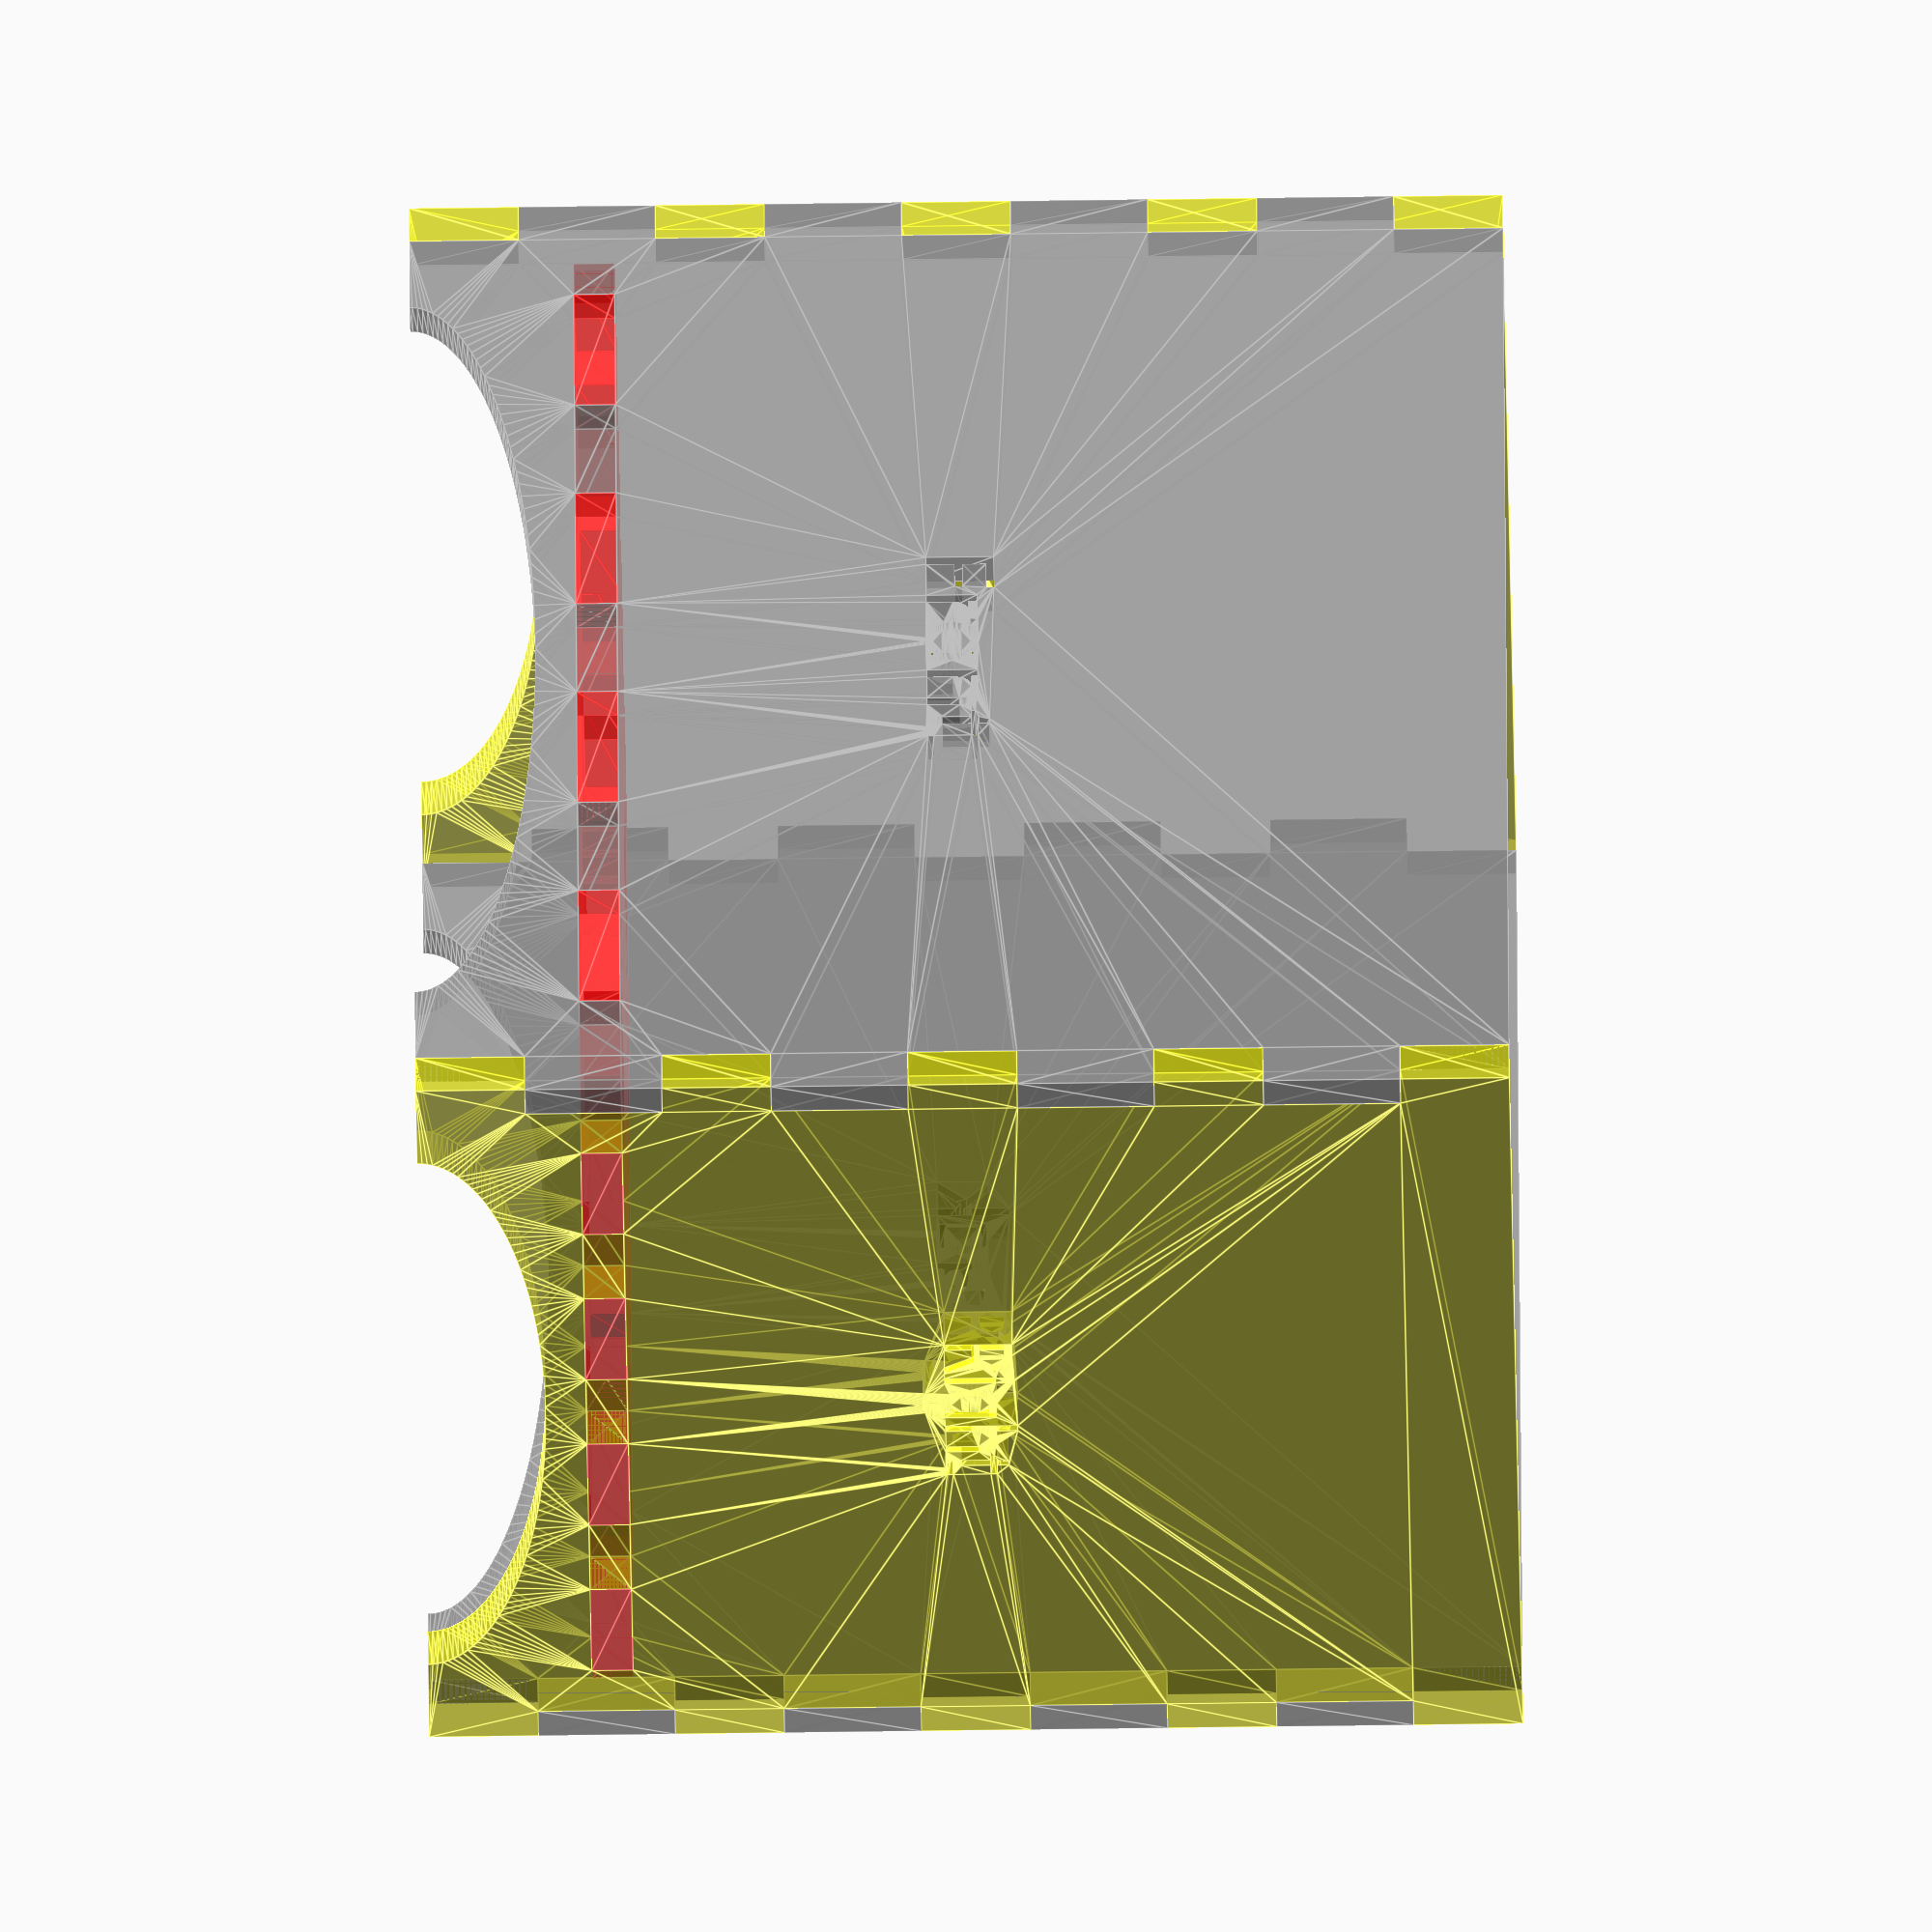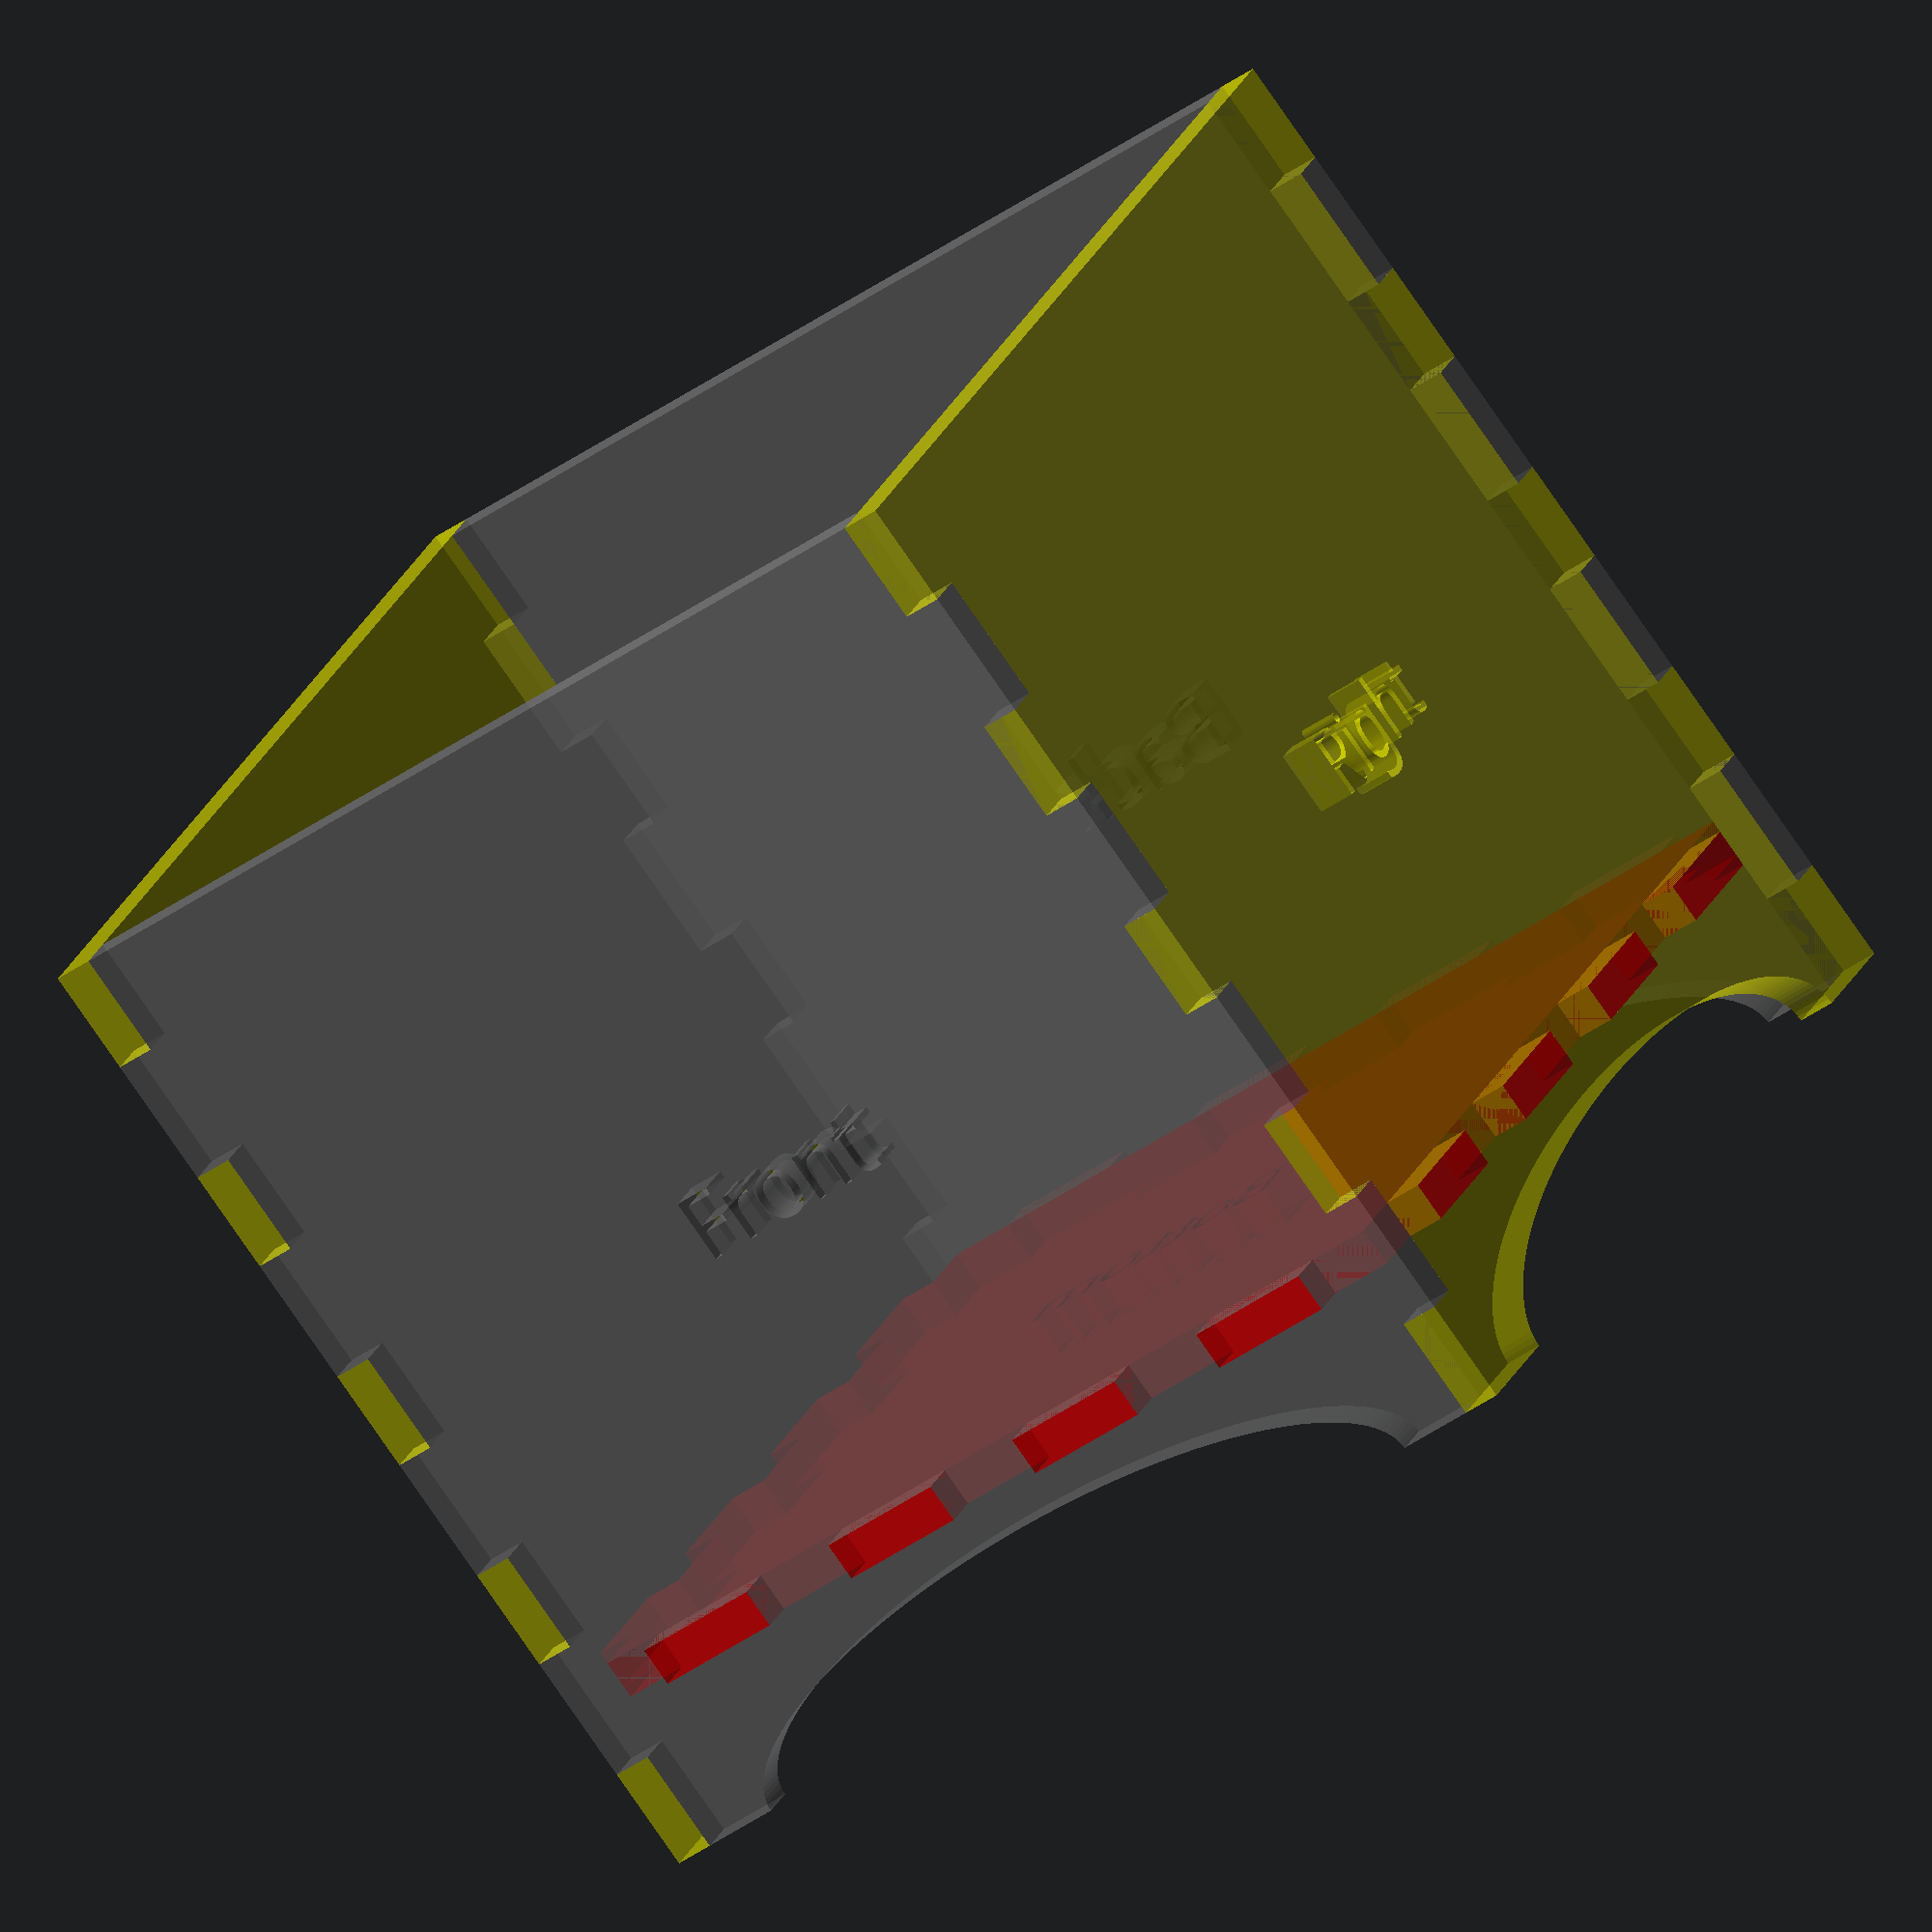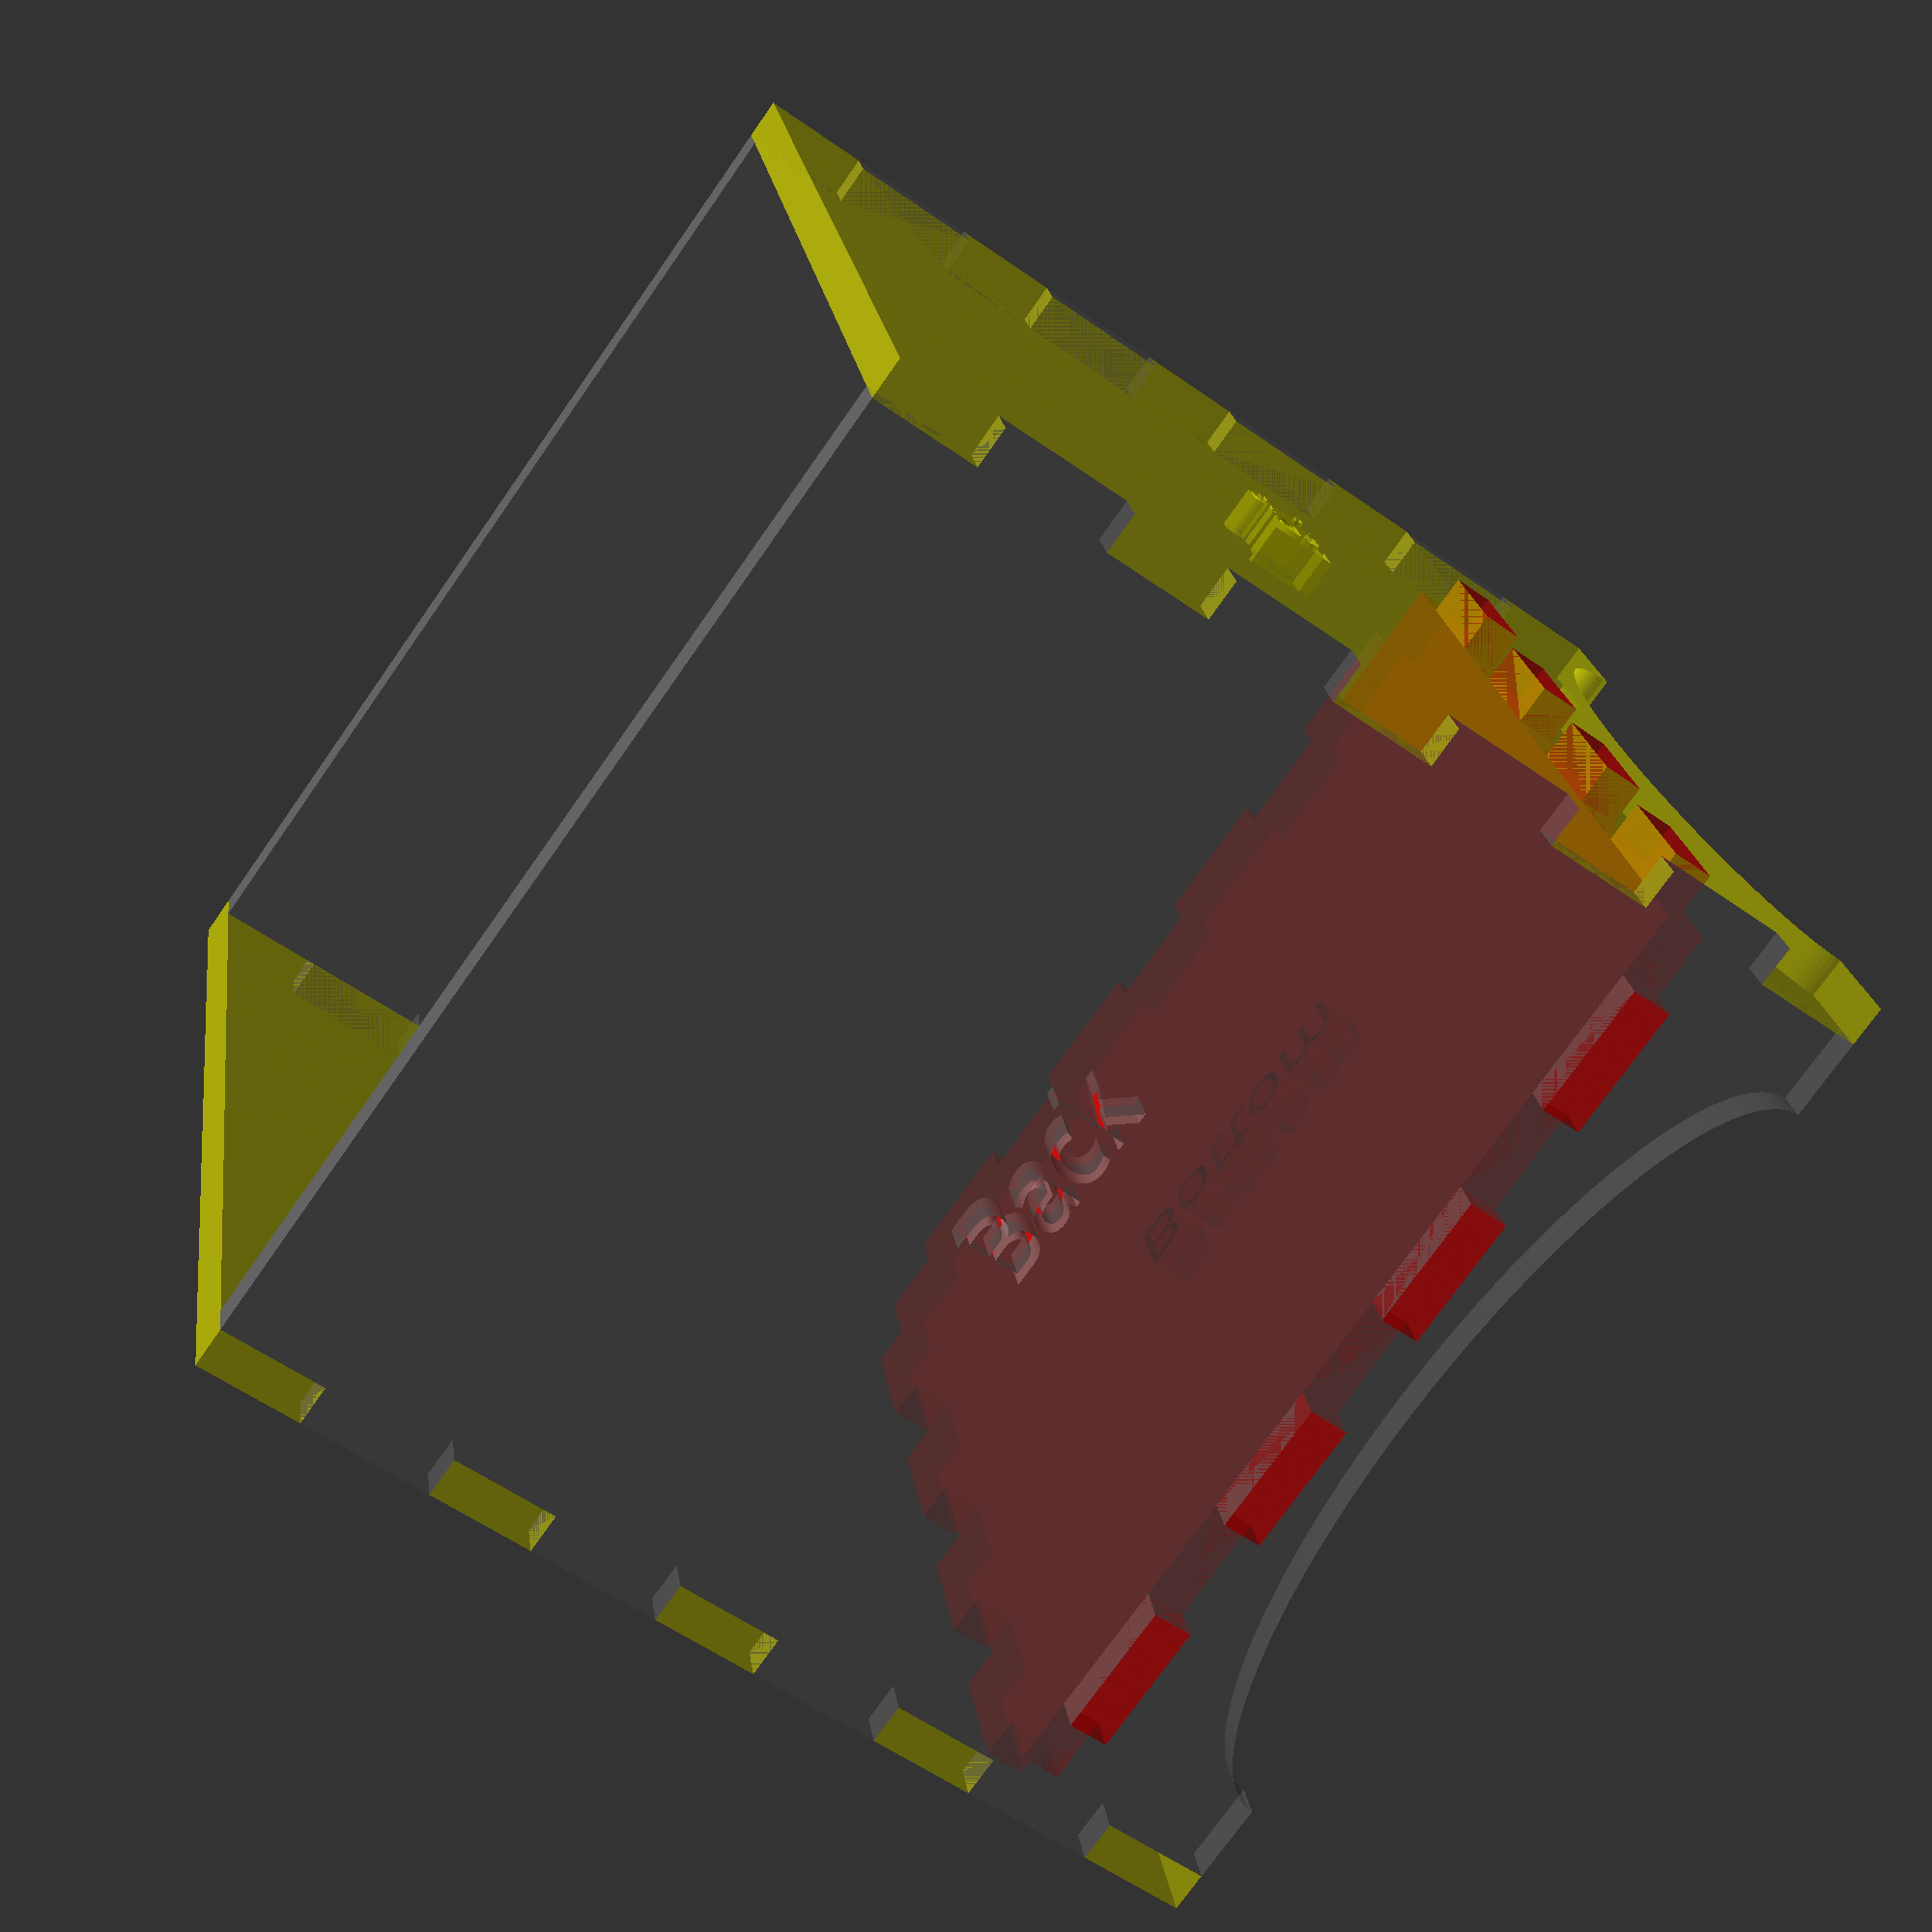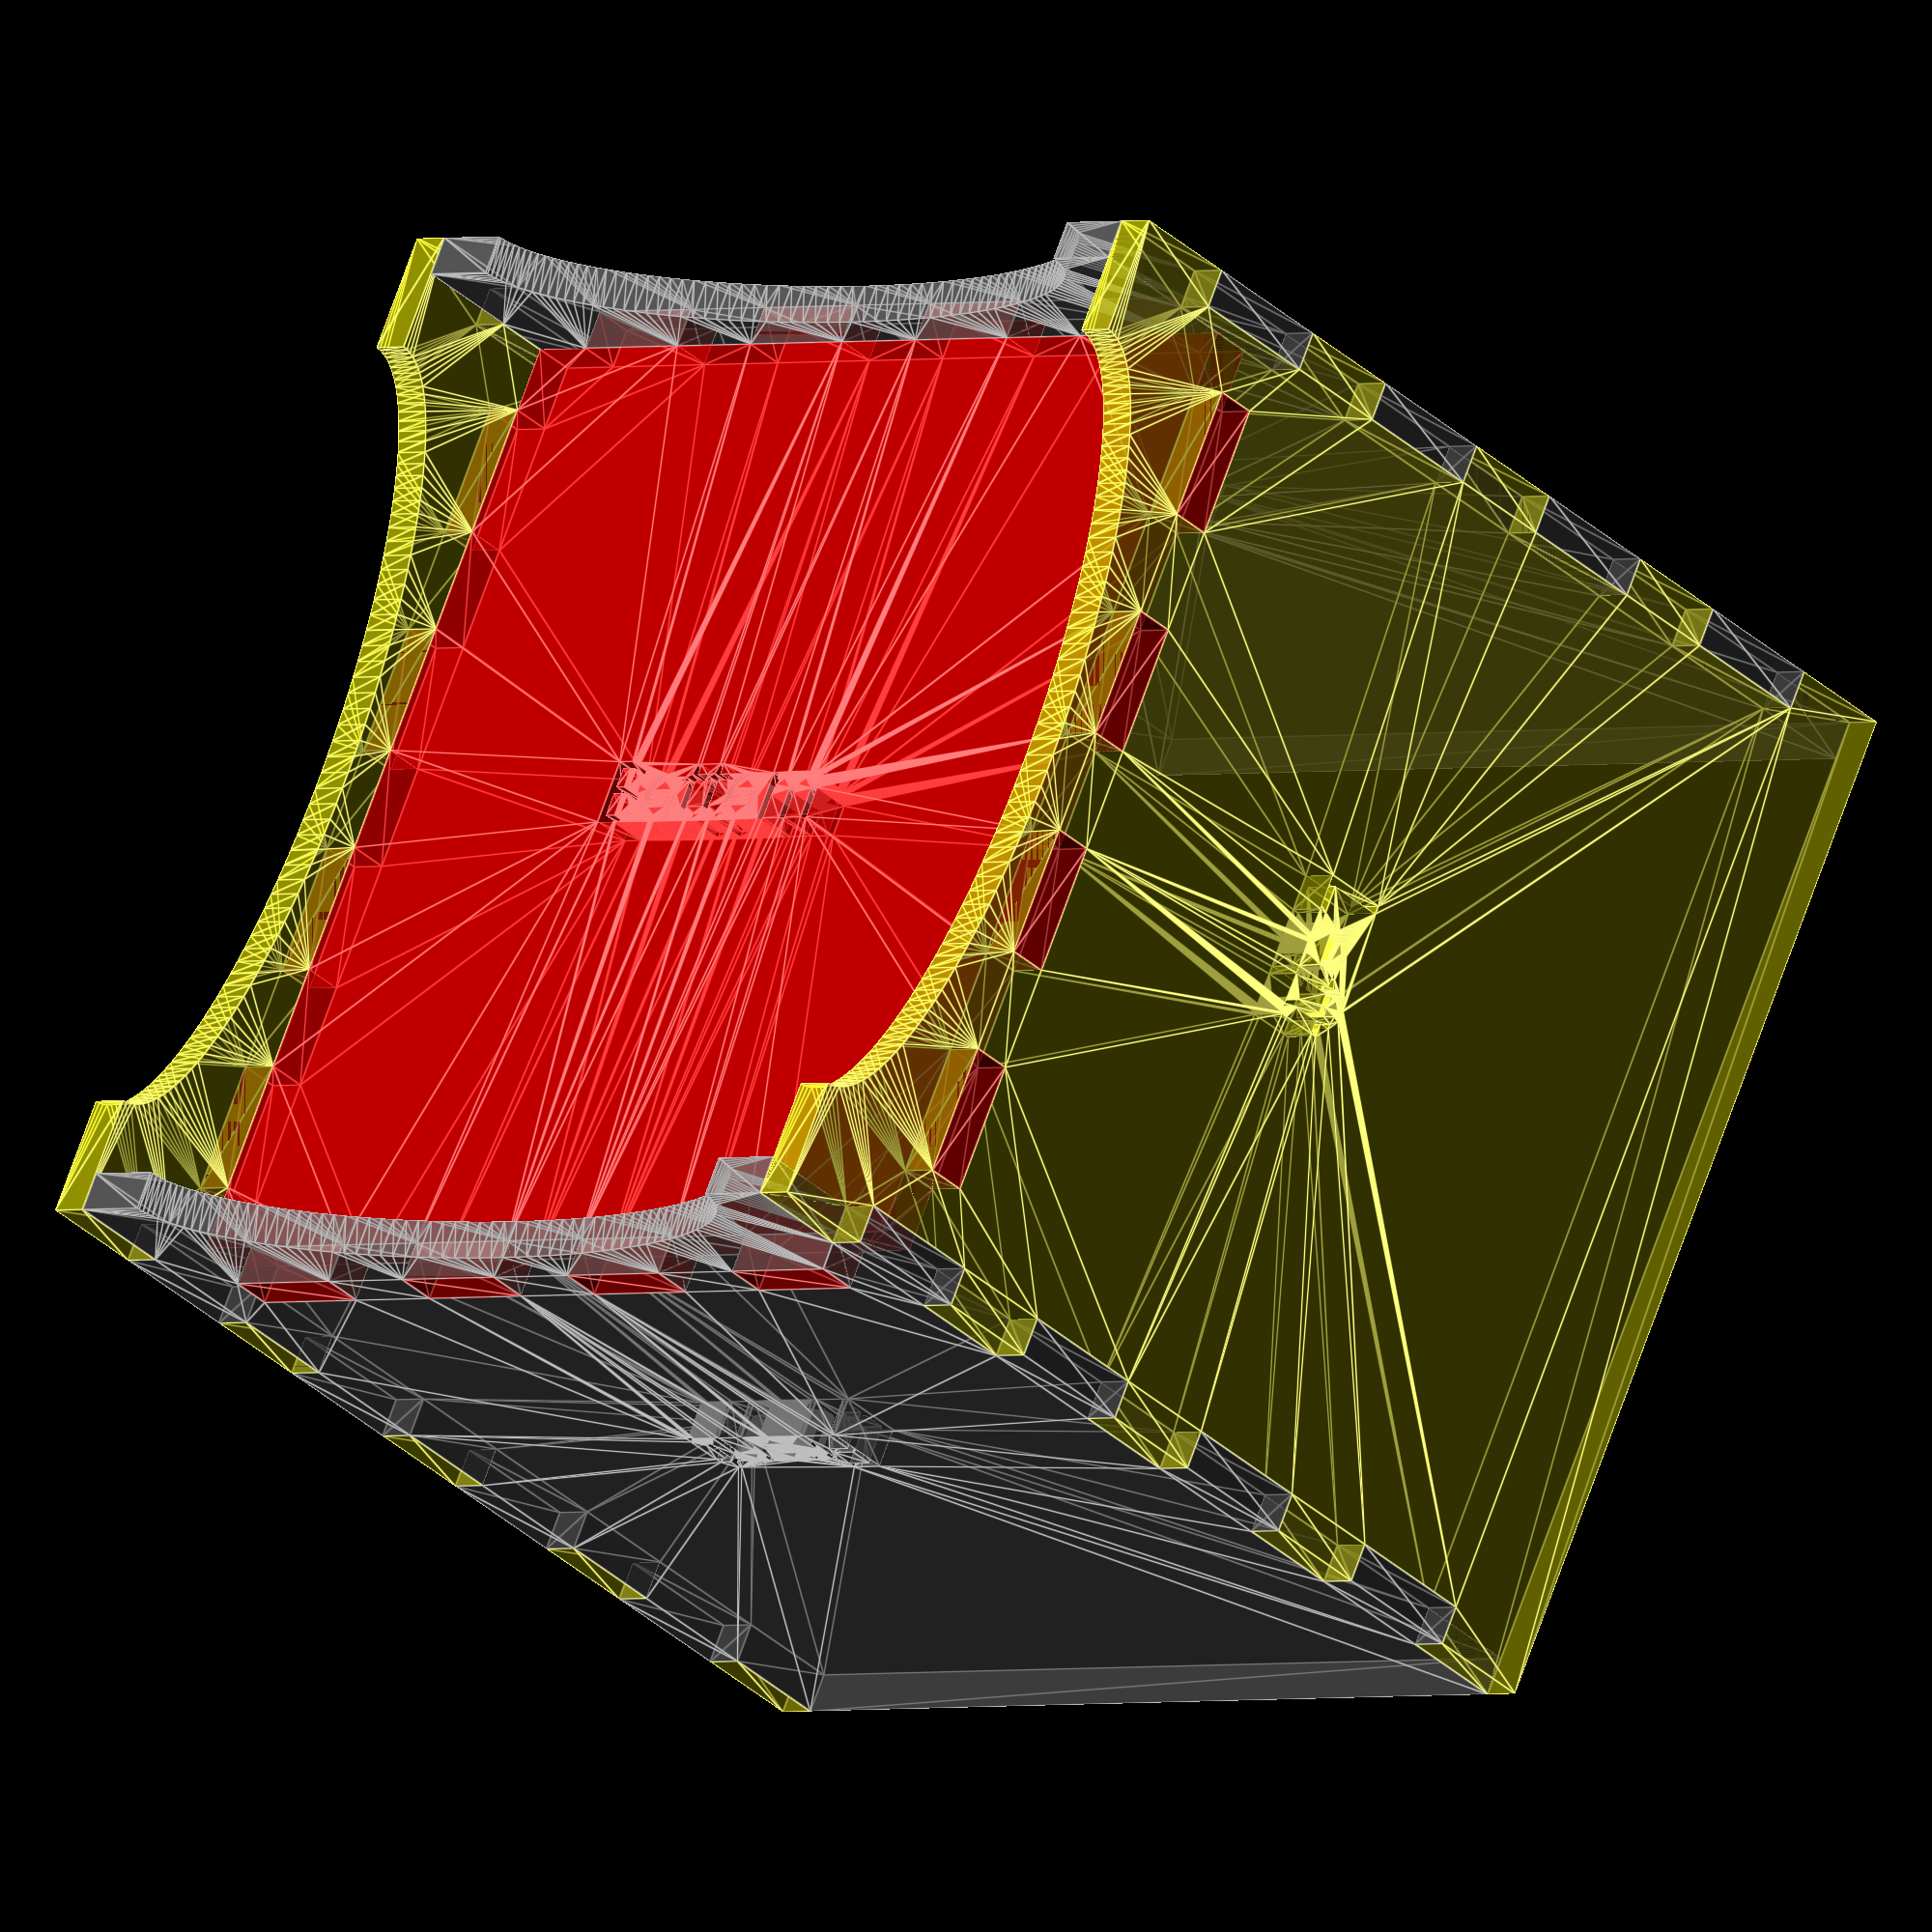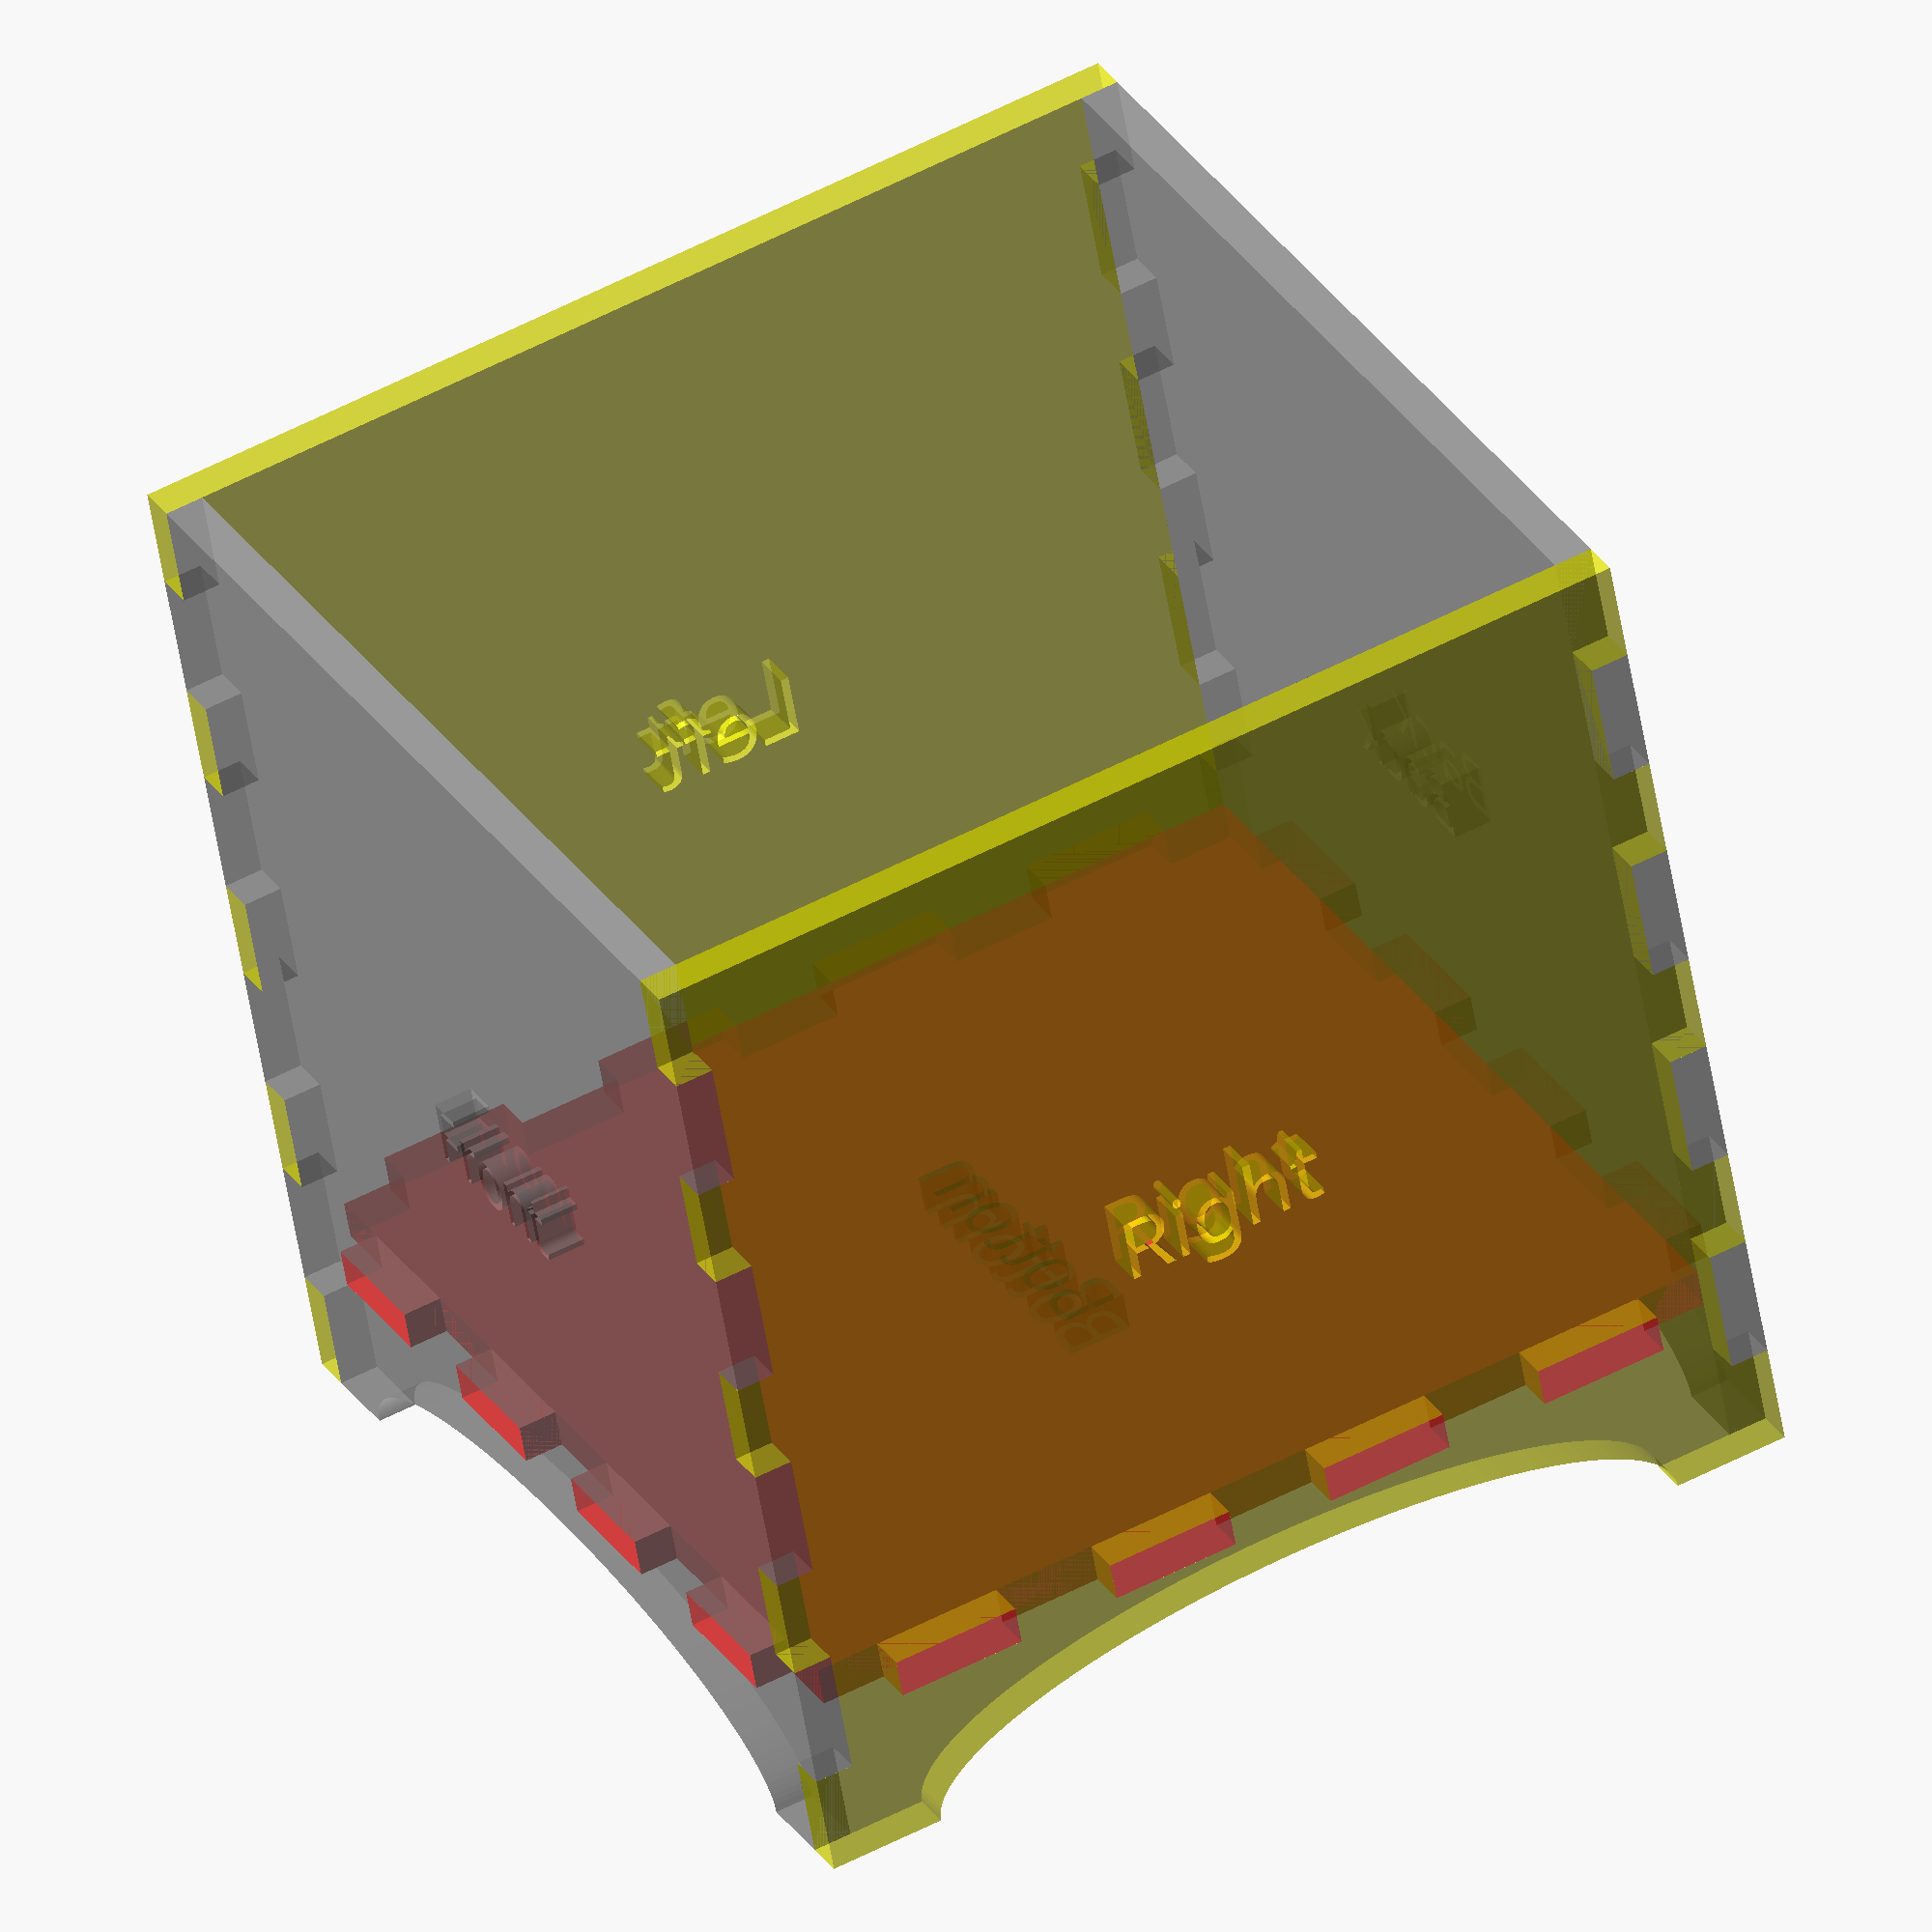
<openscad>
//============================================================
// OpenSCAD Project
//
// VincentD
//============================================================

/*
    Simple box
    Improve yourself to do what you want.
    
    All plate are symetrical.

    Text must be inside the box.
    Except for the Top Box.
    ! Take care of that
    
    If you don't want slot between sides
    ! Comment all the links that refeer them !    

*/

//------------------------------------------------------------
// Parameters
//------------------------------------------------------------
$fn = 150;  // OpenScad

// Define the size of the box
xSize = 80;
ySize = 80;
zSize = 80;

// thickness of the material used !!!
thickness = 3 ;

// Size of the 1st part of the slot for mounting the box !!!
// the size of the other part depand of the ysize used
// Take care with the min value of
// xsize, ysize or zsize and thickness!
tabaSize = 10;

// Text to help for assembly and orientation
ft = "Stencil";
//ft = "Courrier";


//------------------------------------------------------------
// For symetrical disposition to match everywhere on the box
// Slots are centred
//------------------------------------------------------------
// xsize calculation
cx = (tabaSize <= xSize/2 ? floor((xSize/2)/tabaSize) : ( tabaSize>=xSize-2*thickness ? 0 : 1 ) );
nx = cx+1;
tabbSizeX = ( cx!=0 ? (xSize-(cx*tabaSize))/nx : 0 );

// ysize calculation
cy = (tabaSize <= ySize/2 ? floor((ySize/2)/tabaSize) : ( tabaSize>=ySize-2*thickness ? 0 : 1 ) );
ny = cy+1;
tabbSizeY = ( cy!=0 ? (ySize-(cy*tabaSize))/ny : 0 );

// zsize calculation
cz = (tabaSize <= zSize/2 ? floor((zSize/2)/tabaSize) : ( tabaSize>=zSize-2*thickness ? 0 : 1 ) );
nz = cz+1;
tabbSizeZ = ( cz!=0 ? (zSize-(cz*tabaSize))/nz : 0 );


//------------------------------------------------------------
// Start
// Choose the view by comment and uncomment
//------------------------------------------------------------

// Need to know if it is possible or not to build the box
if ( tabbSizeX !=0 && tabbSizeY !=0 && tabbSizeZ !=0 && tabaSize>thickness)
{
    echo("\n\tBuilding the box is Possible.\n");
//    FlatView();
    MountView();
}
else echo("\n\tBuilding the box is NOT Possible.\n");


//------------------------------------------------------------
// Linear extrude and move to mount the box
// Transparency to see inside
//------------------------------------------------------------
module MountView()
{
    // center the box
    translate([-xSize/2,-ySize/2,-zSize/2])
    {
        // Bottom
        color("red", 0.5)
            translate([0,0,12])
                linear_extrude(height=thickness)
                    BoxBottom();

/*
        // Top
        color("red", 0.5)
            translate([0,0,zSize-thickness])
                linear_extrude(height=thickness)
                    BoxTop();
*/
        
        // Back
        color("grey", 0.5)
            translate([thickness,0,0])
                rotate([0,-90,0])
                    linear_extrude(height=thickness)
                        BoxBack();

        // Front
        color("grey", 0.5)
            translate([xSize,0,0])
                rotate([0,-90,0])
                    linear_extrude(height=thickness)
                        BoxFront();

        // Left
        color("yellow", 0.5)
            translate([xSize, 0,0])
                rotate([90,0,180])
                    linear_extrude(height=thickness)
                        BoxLeft();

        // Right
        color("yellow", 0.5)
            translate([0,ySize,0])
                rotate([90,0,0])
                    linear_extrude(height=thickness)
                        BoxRight();
    }
}

//------------------------------------------------------------
// Flat View of the box
// Comment as you wish to generate DXF or SVG files
//------------------------------------------------------------
module FlatView()
{
    // Bottom
    BoxBottom();

    // Top
//    translate([-zSize-xSize-2,0,0])
//        BoxTop();

    // Back
    translate([-zSize-1,0,0])
        BoxBack();

    // Front
    translate([xSize+1,0,0])
        BoxFront();

    // Left
    translate([xSize,-1,0]) 
        rotate([0,0,180])
            BoxLeft();

    // Right
    translate([0,ySize+1,0])
        BoxRight();
}

//------------------------------------------------------------
// Top, Bottom : use [x,y]
//------------------------------------------------------------
module BoxTop()
{
    difference()
    {
        square([xSize,ySize]);

        for ( i = [tabBysizeY : tabBysizeY+tabaSize : y-tabaSize] )
        {
            // Top Bottom - Back link
            translate([0,i,0])
            square([thickness, E]);
            
            // Top Bottom - Front Link
            translate([x-thickness,i,0])
            square([thickness, E]);
        }
        
        //  (x)
        /*
        for ( i = [Ex : Ex+E : x-E] )
        {
            // Top Bottom - Left Link
            translate([i,0,0])
            square([E, thickness]);
            
            // Top Bottom - Right Link
            translate([i,y-thickness,0])
            square([E, thickness]);
        }
        */
        
        // Text inside for orientation
        translate([x/2,y/2,0]) rotate([0,0,90])
        text("Top", size=5, valign="center", halign="center", font=ft);
    }
}

module BoxBottom()
{
	difference()
    {
        square([xSize,ySize]);

        // tabs on y axis
        onetabspaceY = tabaSize + tabbSizeY;
        alltabsspaceY = ySize - (thickness * 2);
        tabscountY = floor(alltabsspaceY / onetabspaceY);
        bufferY = ((ySize - (tabscountY * onetabspaceY)) / 2) + (tabbSizeY/2);

        translate([0, 0, 0]) 
            square([thickness, bufferY]);
        for ( i = [bufferY + tabaSize: onetabspaceY: ySize - bufferY] )
        {
            translate([0, i, 0]) 
                square([thickness, tabbSizeY]);
        }
      
        translate([xSize-thickness, 0, 0]) 
            square([thickness, bufferY]);
        for ( i = [bufferY + tabaSize: onetabspaceY: ySize - bufferY] )
        {
            translate([xSize-thickness, i, 0]) 
                square([thickness, tabbSizeY]);
        }

        // tabs on x axis
        onetabspaceX = tabaSize + tabbSizeX;
        alltabsspaceX = xSize - (thickness * 2);
        tabscountX = floor(alltabsspaceX / onetabspaceX);
        bufferX = ((xSize - (tabscountX * onetabspaceX)) / 2) + (tabbSizeX/2);

        translate([0, 0, 0]) 
            square([bufferX, thickness]);
        for ( i = [bufferX + tabaSize: onetabspaceX: xSize - bufferX] )
        {
            translate([i, 0, 0]) 
                square([tabbSizeX, thickness]);
        }

        translate([0, ySize-thickness, 0]) 
            square([bufferX, thickness]);
        for ( i = [bufferX + tabaSize: onetabspaceX: xSize - bufferX] )
        {
            translate([i, ySize-thickness, 0]) 
                square([tabbSizeX, thickness]);
        }
        
        // Text inside for orientation
        translate([xSize/2,ySize/2,0]) 
            rotate([0,-180,90])
                text("Bottom", size=5, valign="center", halign="center", font=ft);
    }
}

module BoxBack()
{
	difference()
    {
        square([zSize,ySize]);

        // the curved foot
        translate([0, ySize/2, 0]) 
            resize([18, ySize - (thickness*6)]) 
                circle(1);

        // bottom tabs
        onetabspaceY = tabaSize + tabbSizeY;
        alltabsspaceY = ySize - (thickness * 2);
        tabscountY = floor(alltabsspaceY / onetabspaceY);
        bufferY = ((ySize - (tabscountY * onetabspaceY)) / 2) + (tabbSizeY/2);
        for ( i = [bufferY: onetabspaceY: ySize - bufferY] )
        {
            translate([12, i, 0])
                square([thickness, tabaSize]);
        }

        // left tabs
        for ( i = [0 : tabbSizeZ+tabaSize : zSize] )
        {
            translate([i,0,0]) 
                square([tabbSizeZ, thickness]);
        }
        
        // right tabs
        for ( i = [0 : tabbSizeZ+tabaSize : zSize] )
        {
            translate([i,ySize-thickness,0]) 
                square([tabbSizeZ, thickness]);
        }
        
        translate([zSize/2,ySize/2,0]) 
            rotate([0,0,-90])
                text("Back", size=5, valign="center", halign="center", font=ft);        
    }
}

module BoxFront()
{
	difference()
    {
        square([zSize,ySize]);
     
        // the curved foot
        translate([0, ySize/2, 0]) 
            resize([18, ySize - (thickness*6)]) 
                circle(1);
        
        // bottom tabs
        onetabspace = tabaSize + tabbSizeY;
        alltabsspace = ySize - (thickness * 2);
        tabscount = floor(alltabsspace / onetabspace);
        buffer = ((ySize - (tabscount * onetabspace)) / 2) + (tabbSizeY/2);
        for ( i = [buffer: onetabspace: ySize - buffer] )
        {
            translate([12, i, 0])
                square([thickness, tabaSize]);
        }

        // left tabs
        for ( i = [0 : tabbSizeZ+tabaSize : zSize] )
        {
            translate([i,0,0]) 
                square([tabbSizeZ, thickness]);
        }
        
        // right tabs
        for ( i = [0 : tabbSizeZ+tabaSize : zSize] )
        {
            translate([i,ySize-thickness,0]) 
                square([tabbSizeZ, thickness]);
        }
        
        translate([zSize/2,ySize/2,0]) 
            rotate([0,-180,-90])
                text("Front", size=5, valign="center", halign="center", font=ft);        
    }
}

module BoxLeft()
{
    // modify as you wish
    difference()
    {
        square([xSize,zSize]);
     
        // the curved foot
        translate([xSize/2, 0, 0]) 
            resize([xSize - (thickness*6), 18]) 
                circle(1);
        
        // bottom tabs
        onetabspaceX = tabaSize + tabbSizeX;
        alltabsspaceX = xSize - (thickness * 2);
        tabscountX = floor(alltabsspaceX / onetabspaceX);
        bufferX = ((xSize - (tabscountX * onetabspaceX)) / 2) + (tabbSizeX/2);
        for ( i = [bufferX: onetabspaceX: xSize - bufferX] )
        {
            translate([i, 12, 0])
                square([tabaSize, thickness]);
        }

        // left tabs
        for ( i = [tabbSizeZ : tabbSizeZ+tabaSize: zSize-tabaSize] )
        {
            translate([0,i,0])
                square([thickness, tabaSize]);
        }
        
        // right tabs
        for ( i = [tabbSizeZ : tabbSizeZ+tabaSize : zSize-tabaSize] )
        {
            translate([xSize-thickness,i,0])
                square([thickness, tabaSize]);
        }
        
        // Text inside for orientation
        translate([xSize/2,zSize/2,0])
            rotate([0,-180,0])
                text("Left", size=5, valign="center", halign="center", font=ft);

    }
}

module BoxRight()
{
    // modify as you wish
    difference()
    {
        square([xSize,zSize]);
     
        // the curved foot
        translate([xSize/2, 0, 0]) 
            resize([xSize - (thickness*6), 18]) 
                circle(1);
        
        // bottom tabs
        onetabspaceX = tabaSize + tabbSizeX;
        alltabsspaceX = xSize - (thickness * 2);
        tabscountX = floor(alltabsspaceX / onetabspaceX);
        bufferX = ((xSize - (tabscountX * onetabspaceX)) / 2) + (tabbSizeX/2);
        for ( i = [bufferX: onetabspaceX: xSize - bufferX] )
        {
            translate([i, 12, 0])
                square([tabaSize, thickness]);
        }

        // left tabs
        for ( i = [tabbSizeZ : tabbSizeZ+tabaSize: zSize-tabaSize] )
        {
            translate([0,i,0])
                square([thickness, tabaSize]);
        }
        
        // right tabs
        for ( i = [tabbSizeZ : tabbSizeZ+tabaSize : zSize-tabaSize] )
        {
            translate([xSize-thickness,i,0])
                square([thickness, tabaSize]);
        }
        
        // Text inside for orientation
        translate([xSize/2,zSize/2,0])
            rotate([0,-180,0])
                text("Right", size=5, valign="center", halign="center", font=ft);

    }
}

</openscad>
<views>
elev=241.6 azim=334.6 roll=269.2 proj=o view=edges
elev=259.2 azim=294.8 roll=145.4 proj=o view=wireframe
elev=238.1 azim=76.9 roll=126.1 proj=p view=solid
elev=37.9 azim=63.7 roll=221.7 proj=o view=edges
elev=233.6 azim=331.7 roll=170.8 proj=o view=wireframe
</views>
